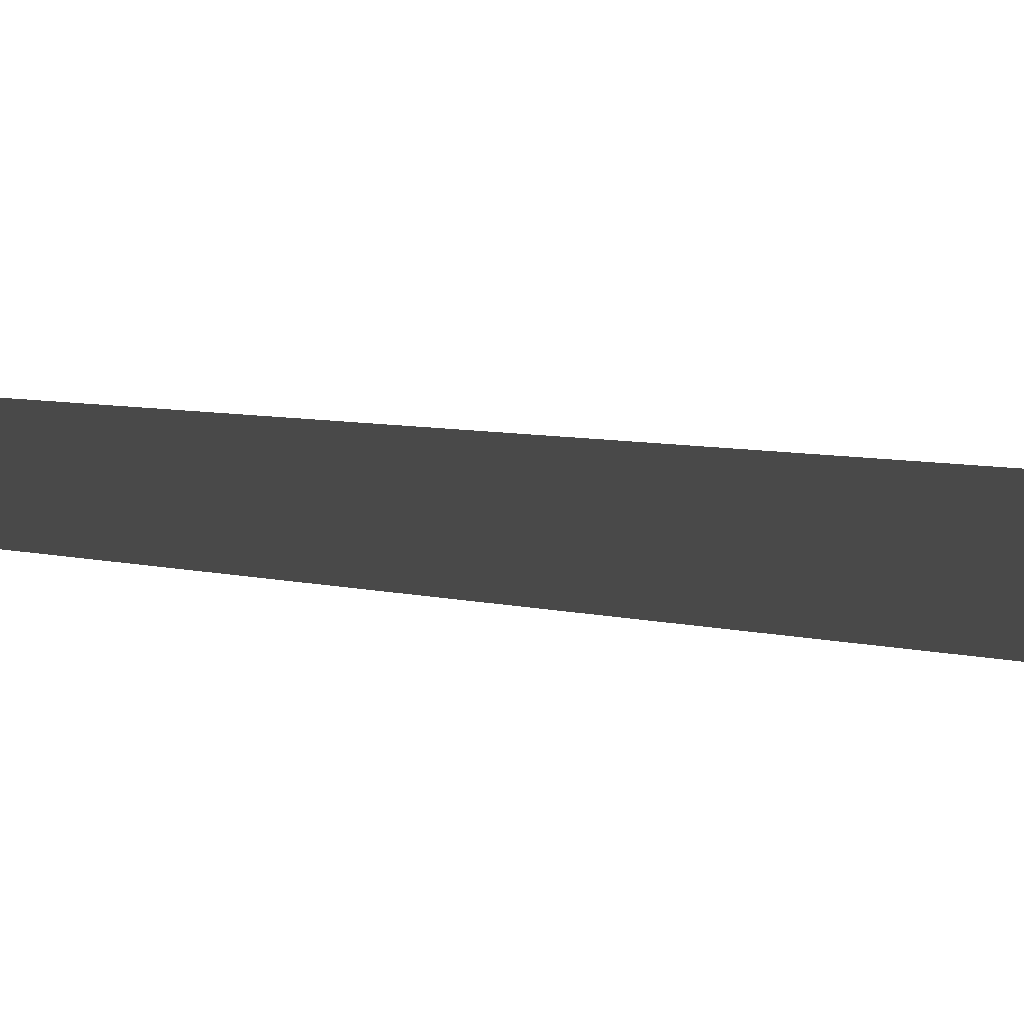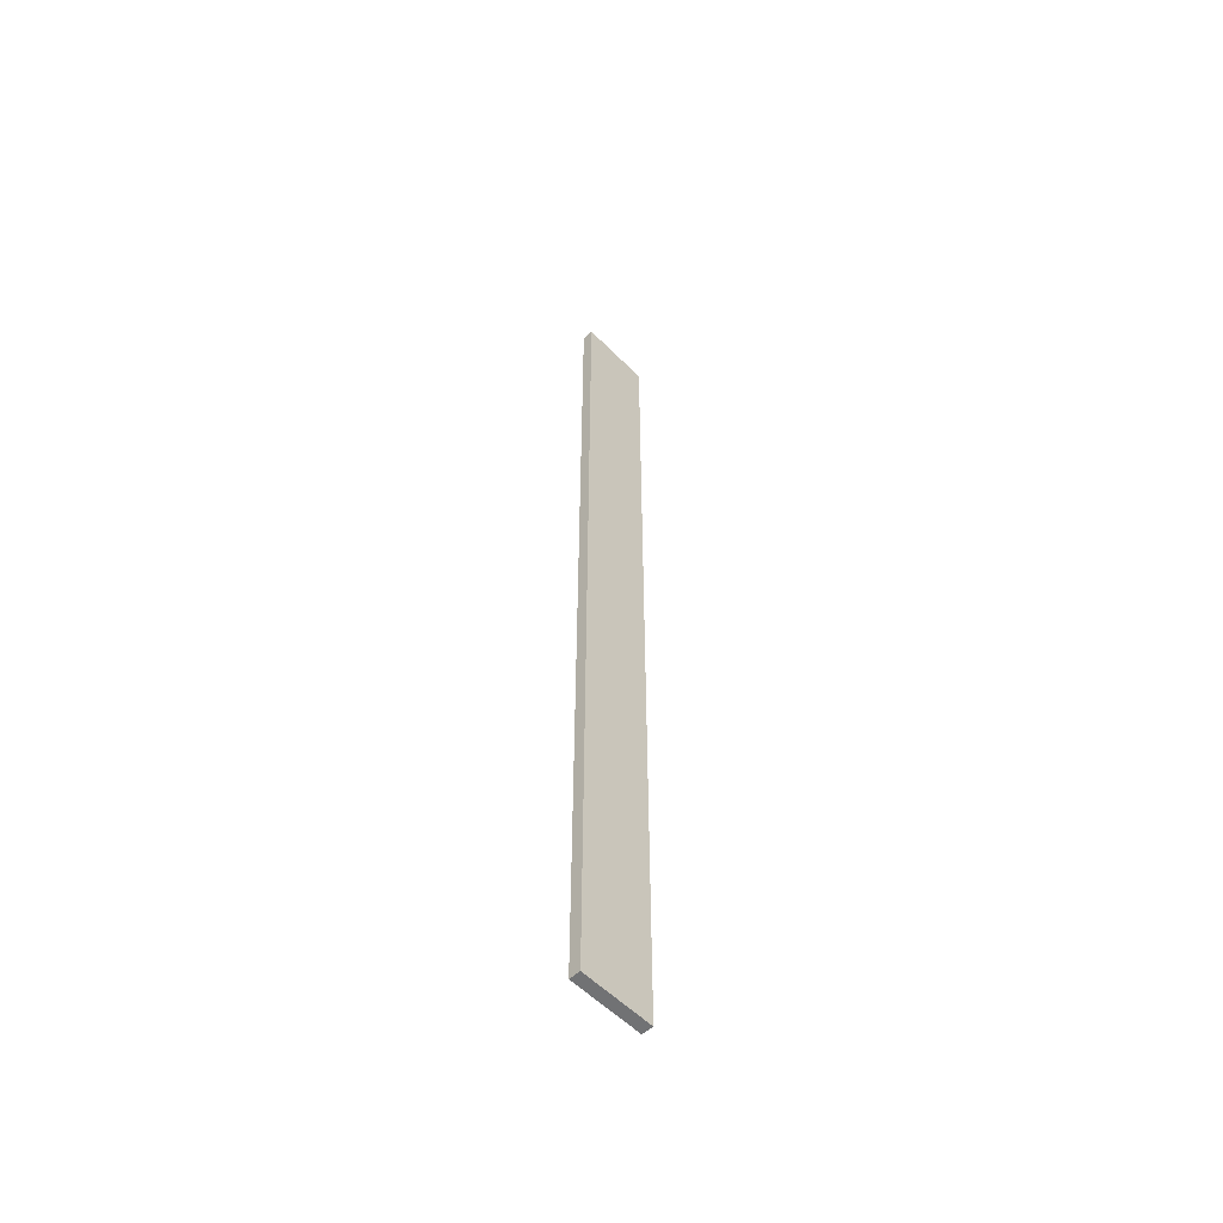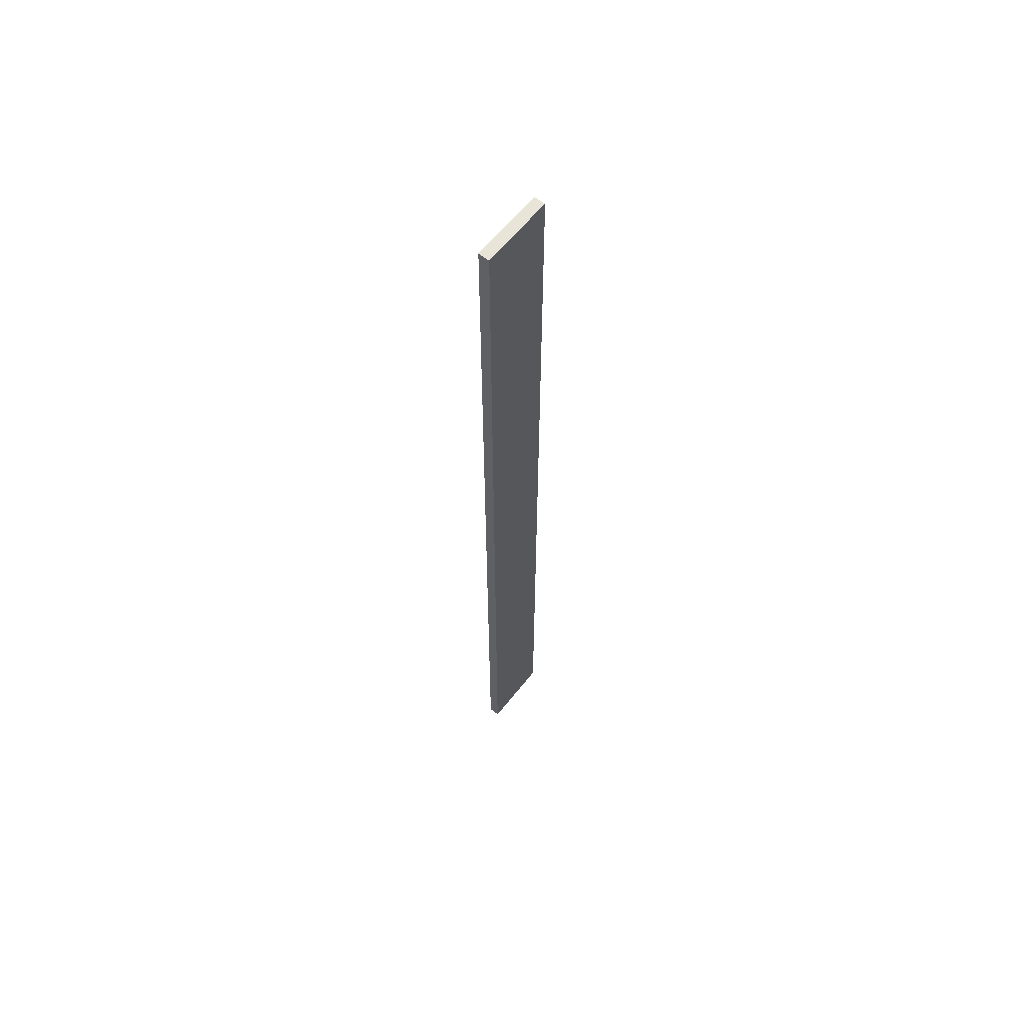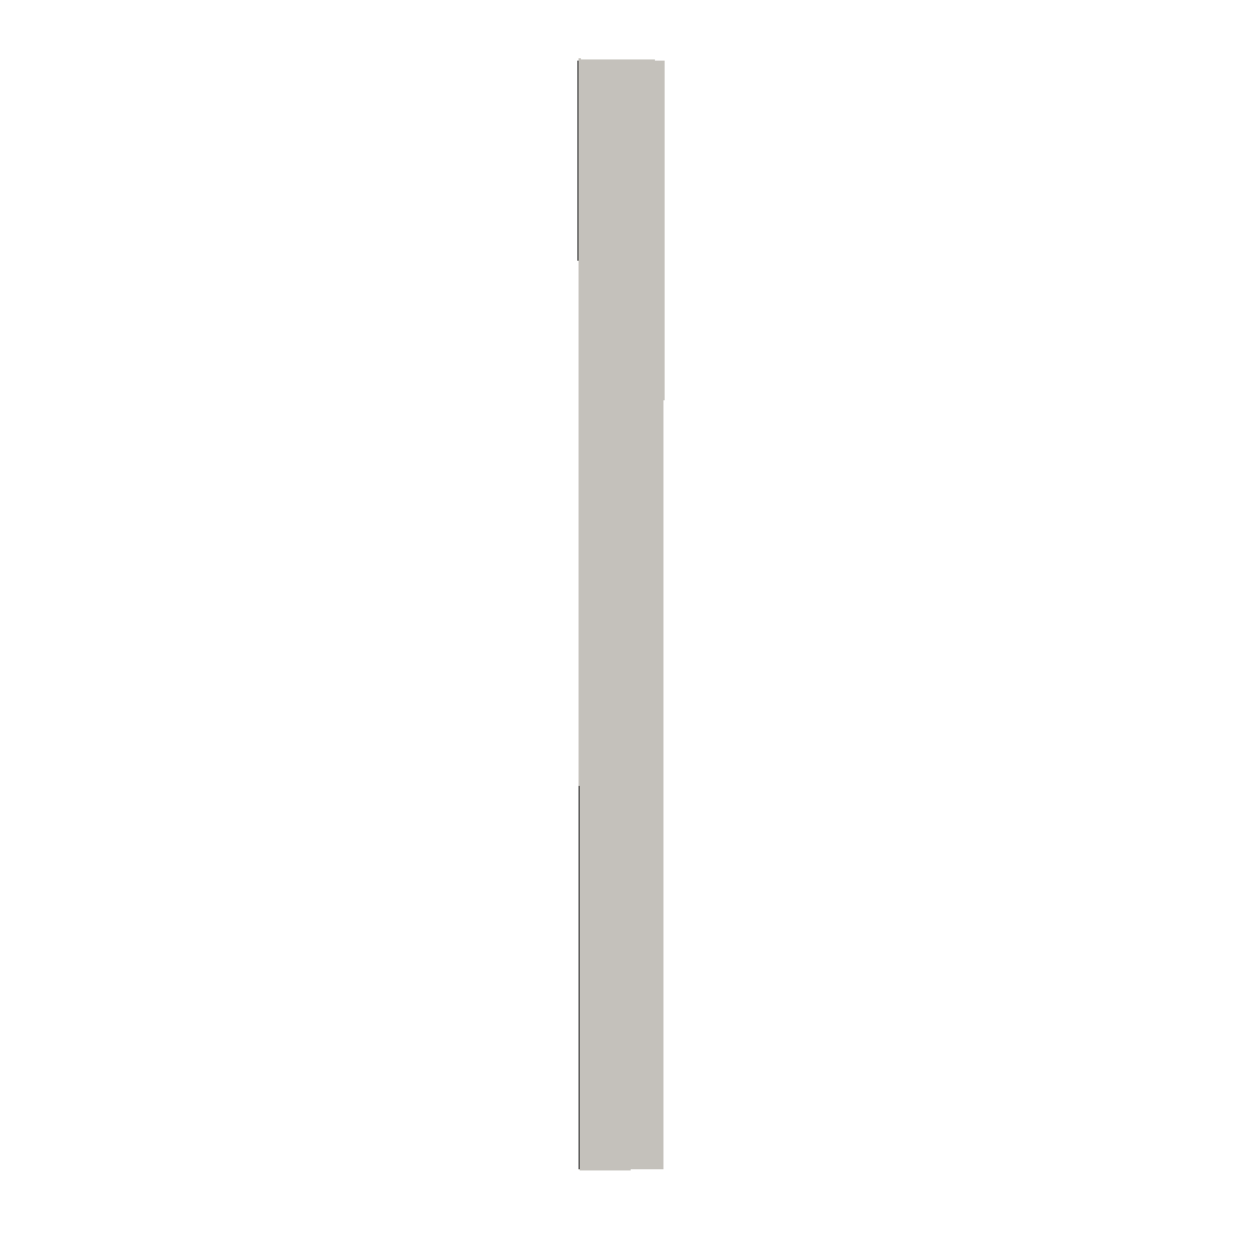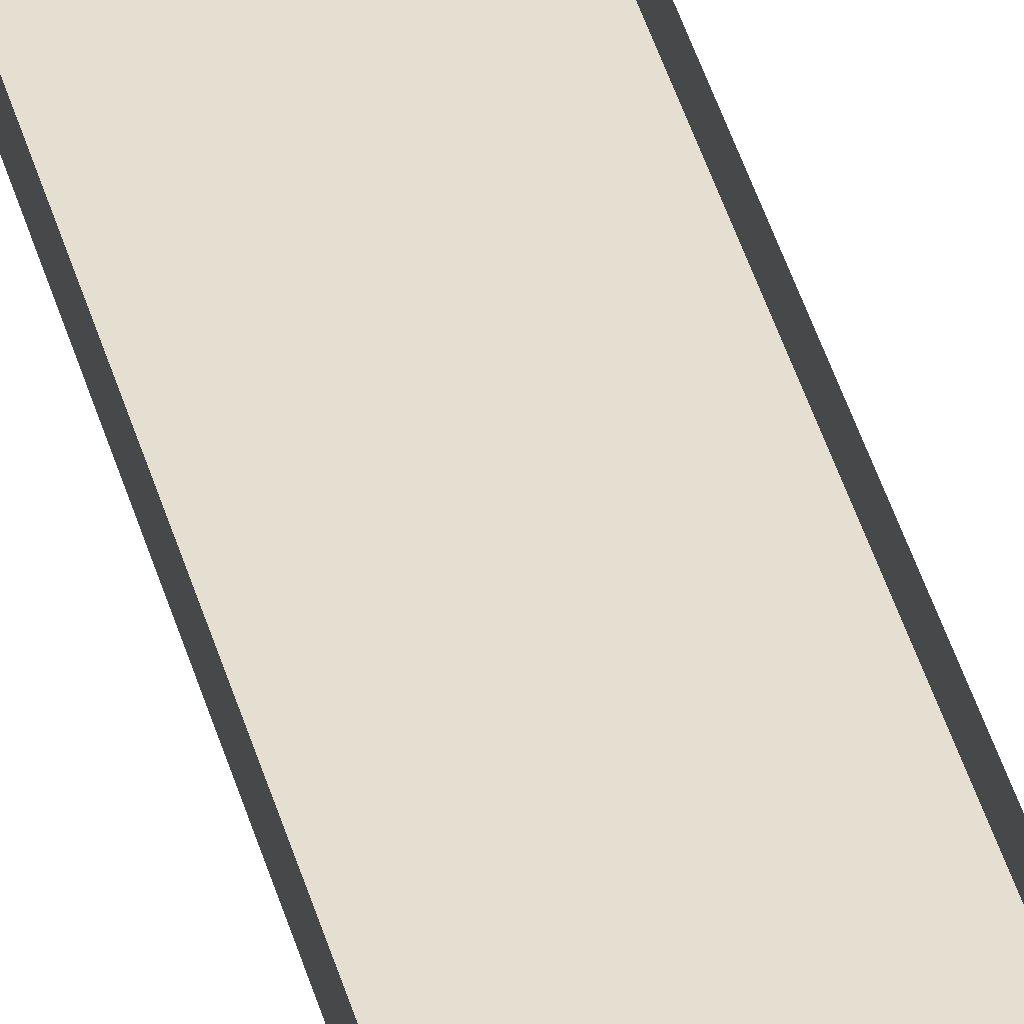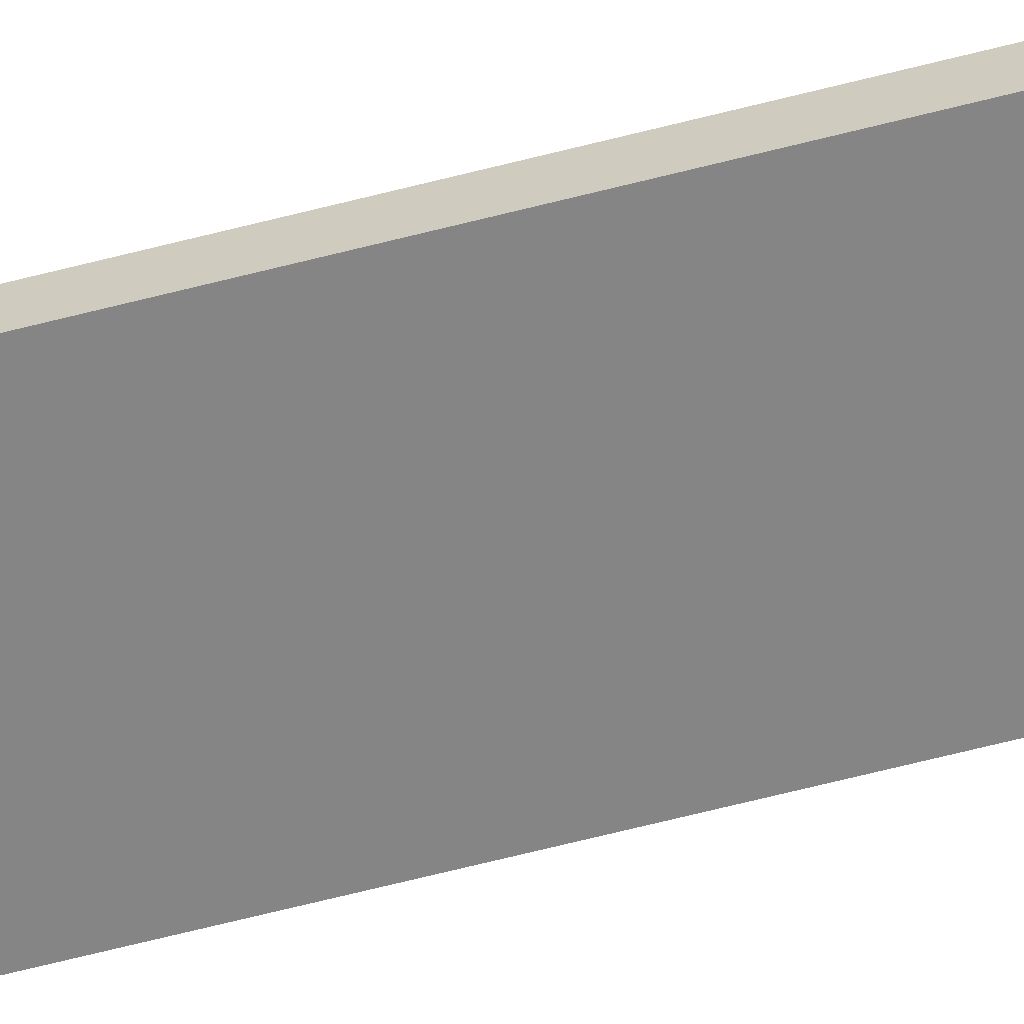
<metadata>
{"format":"obj","ext":"obj","renderer":"f3d","projection":"perspective","resolution":1024,"background":"white","views":[{"elev":1.2,"azim":166.6,"up":"+Z"},{"elev":-55.6,"azim":133.5,"up":"+Y"},{"elev":61.3,"azim":128.2,"up":"+Y"},{"elev":2.6,"azim":175.6,"up":"+Y"},{"elev":36.6,"azim":166.5,"up":"+Z"},{"elev":-61.9,"azim":-75.1,"up":"+Z"}]}
</metadata>
<code>
g boardWH_geo24
v 9.812e-07 12.73 0.1486
v 9.812e-07 12.73 -1.21e-06
v 0.9747 12.73 -1.21e-06
v 0.9747 12.73 0.1486
v 9.812e-07 12.73 -1.21e-06
v 9.812e-07 7.231e-07 -1.21e-06
v 0.9747 7.231e-07 -1.21e-06
v 0.9747 12.73 -1.21e-06
v 9.812e-07 7.231e-07 -1.21e-06
v 9.812e-07 7.231e-07 0.1486
v 0.9747 7.231e-07 0.1486
v 0.9747 7.231e-07 -1.21e-06
v 0.9747 7.231e-07 0.1486
v 0.9747 12.73 0.1486
v 0.9747 12.73 -1.21e-06
v 0.9747 7.231e-07 -1.21e-06
v 9.812e-07 7.231e-07 -1.21e-06
v 9.812e-07 12.73 -1.21e-06
v 9.812e-07 12.73 0.1486
v 9.812e-07 7.231e-07 0.1486
g boardWH_geo24_0
f 3 2 1
f 4 3 1
f 7 6 5
f 8 7 5
f 11 10 9
f 12 11 9
f 15 14 13
f 16 15 13
f 19 18 17
f 20 19 17

</code>
